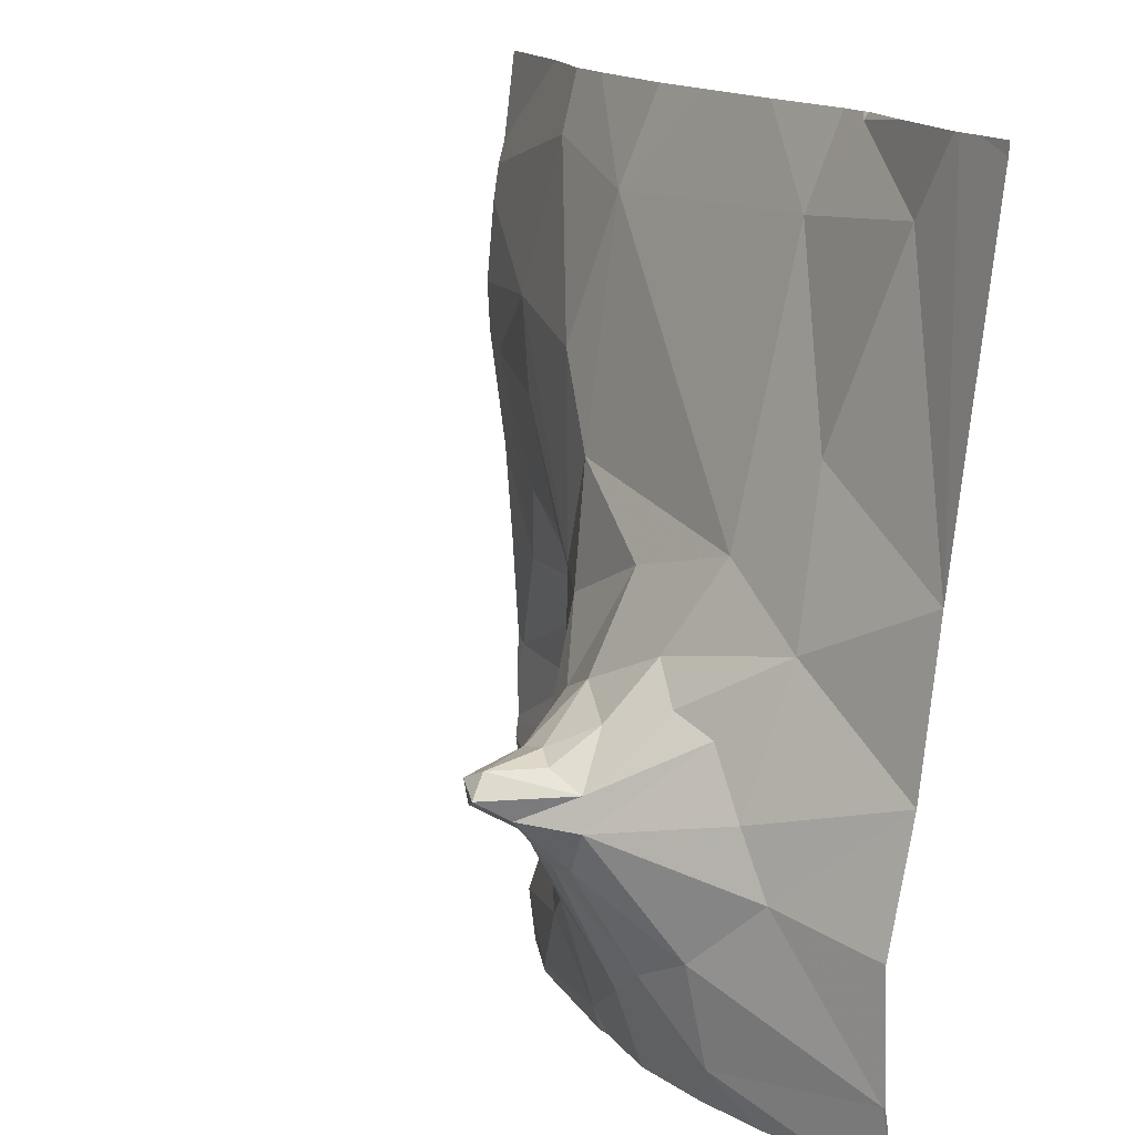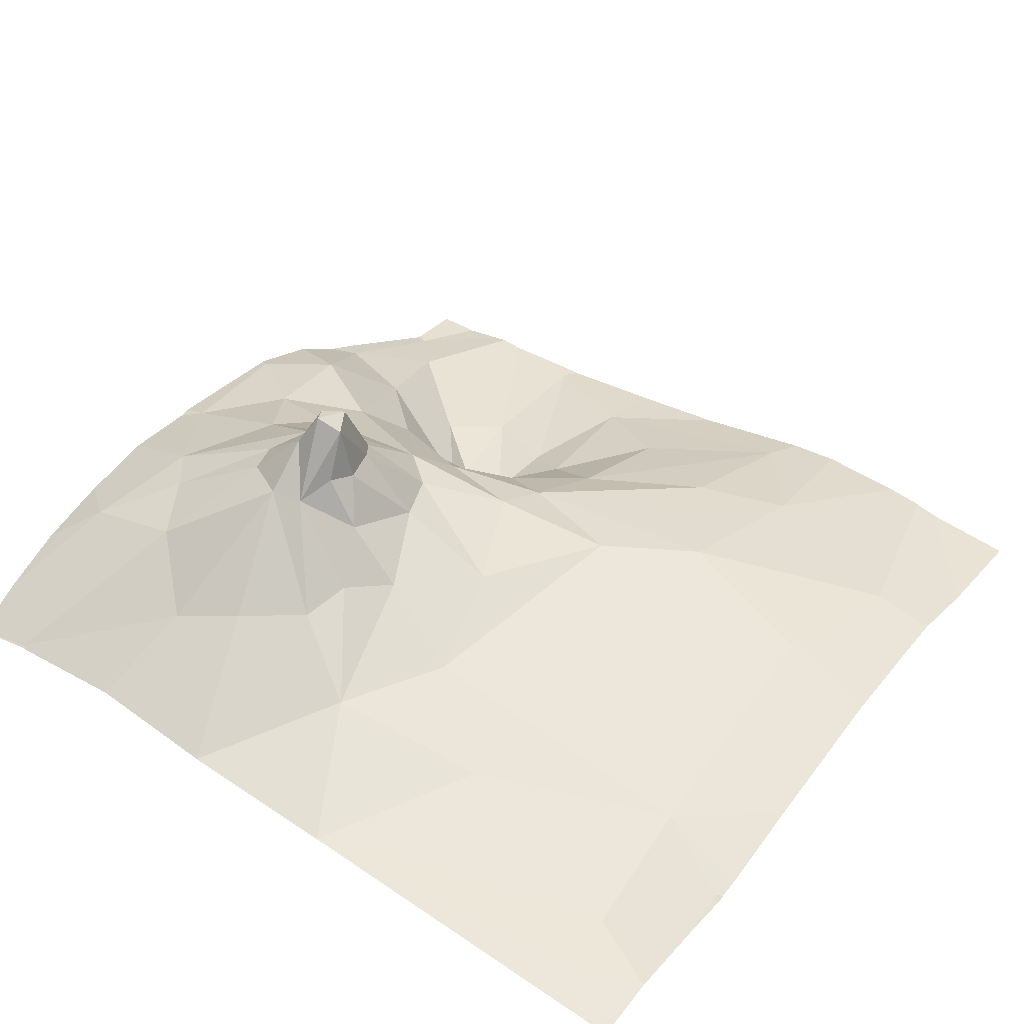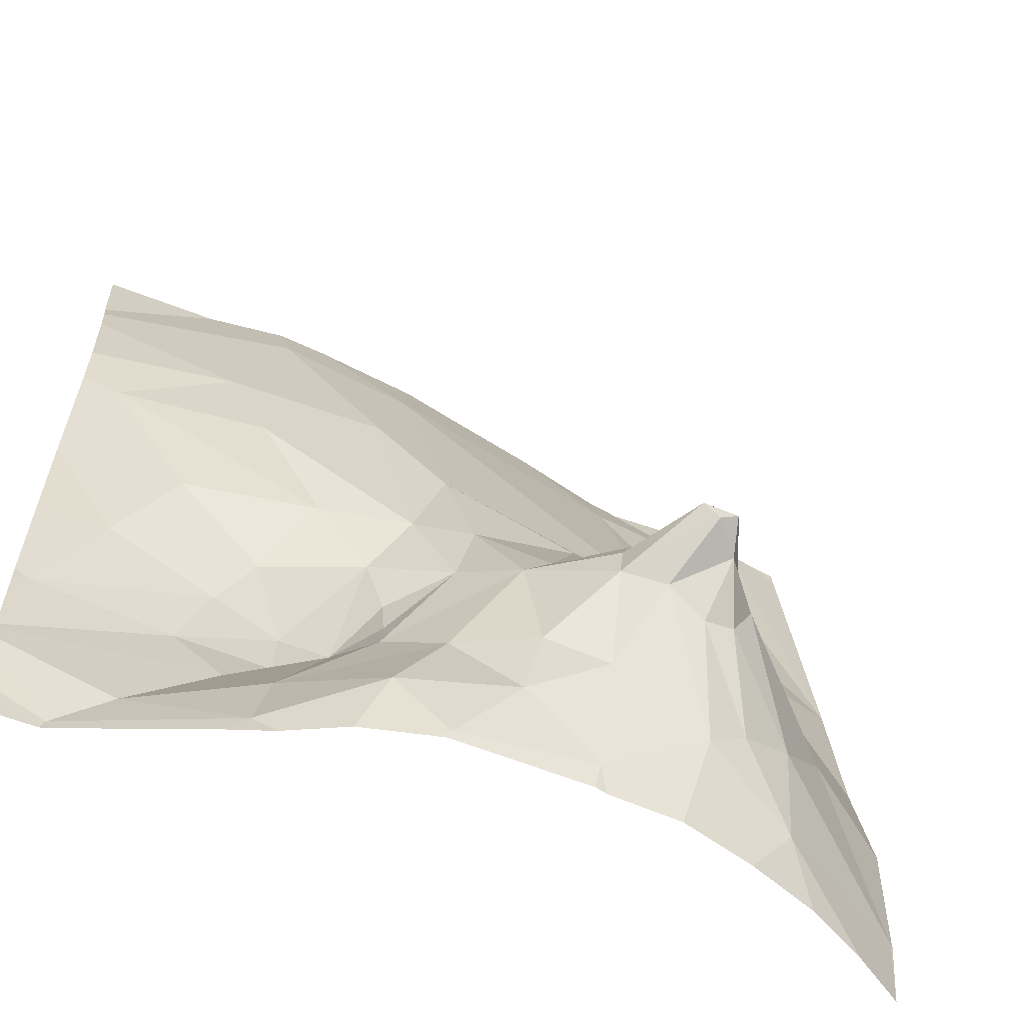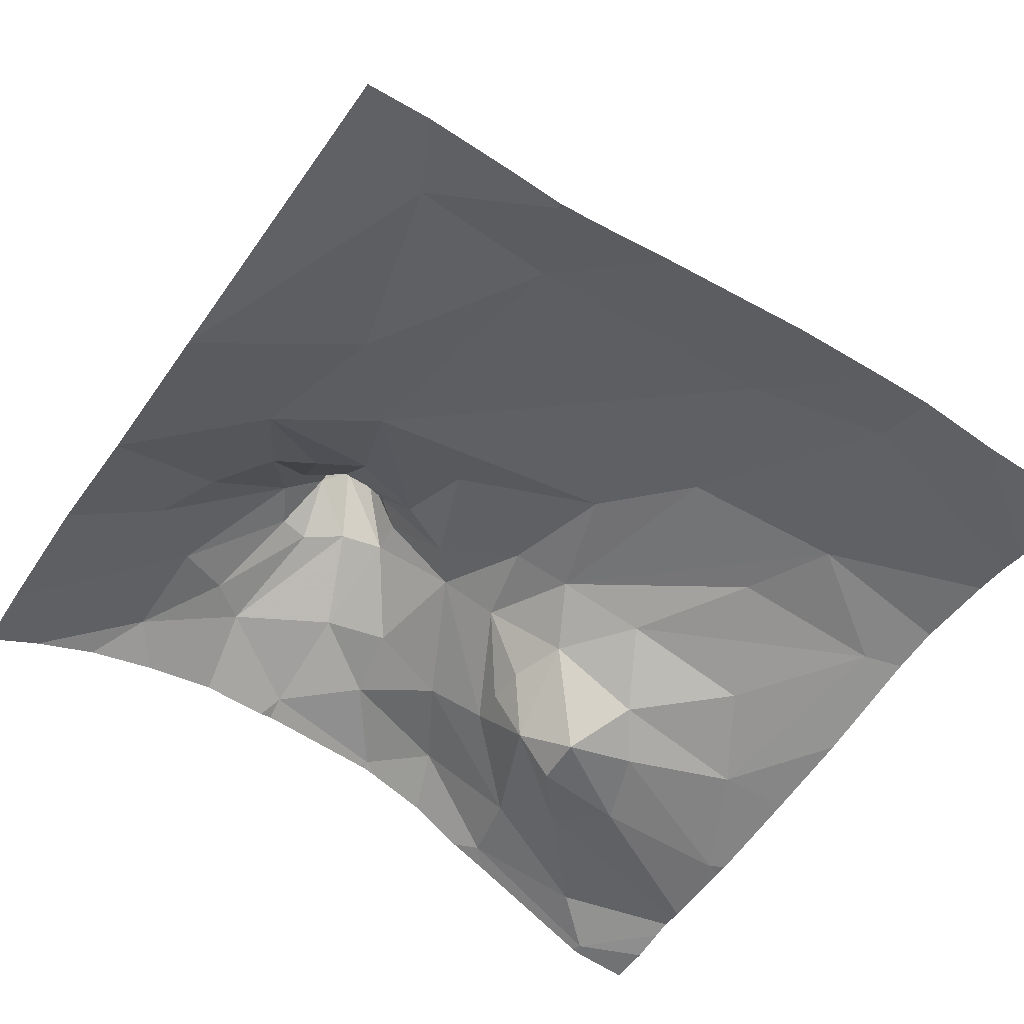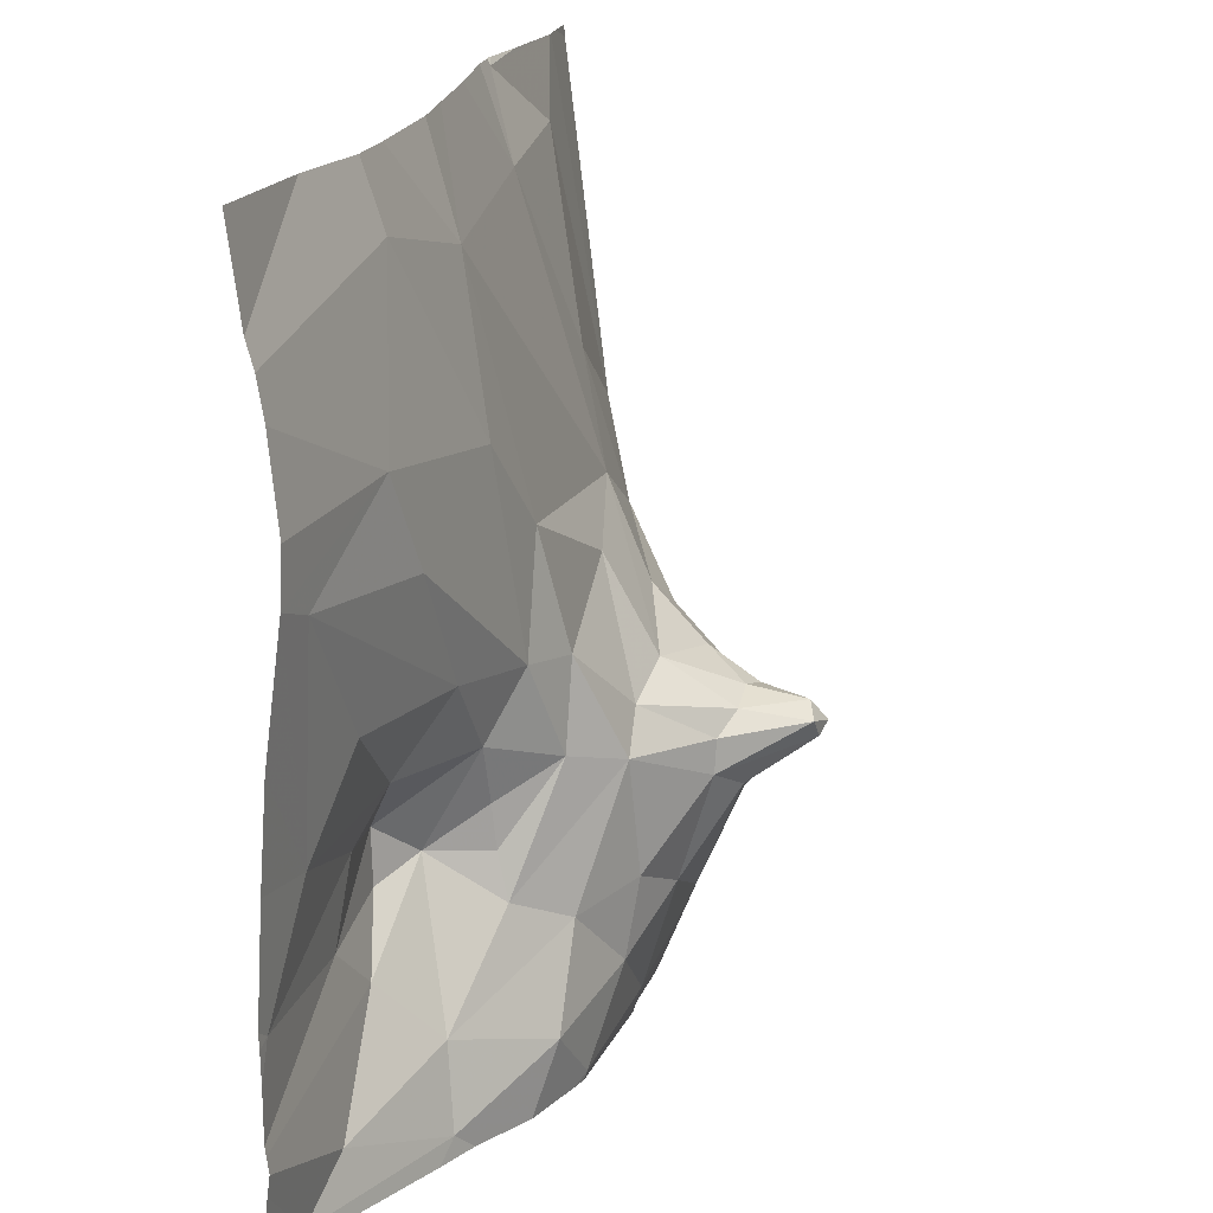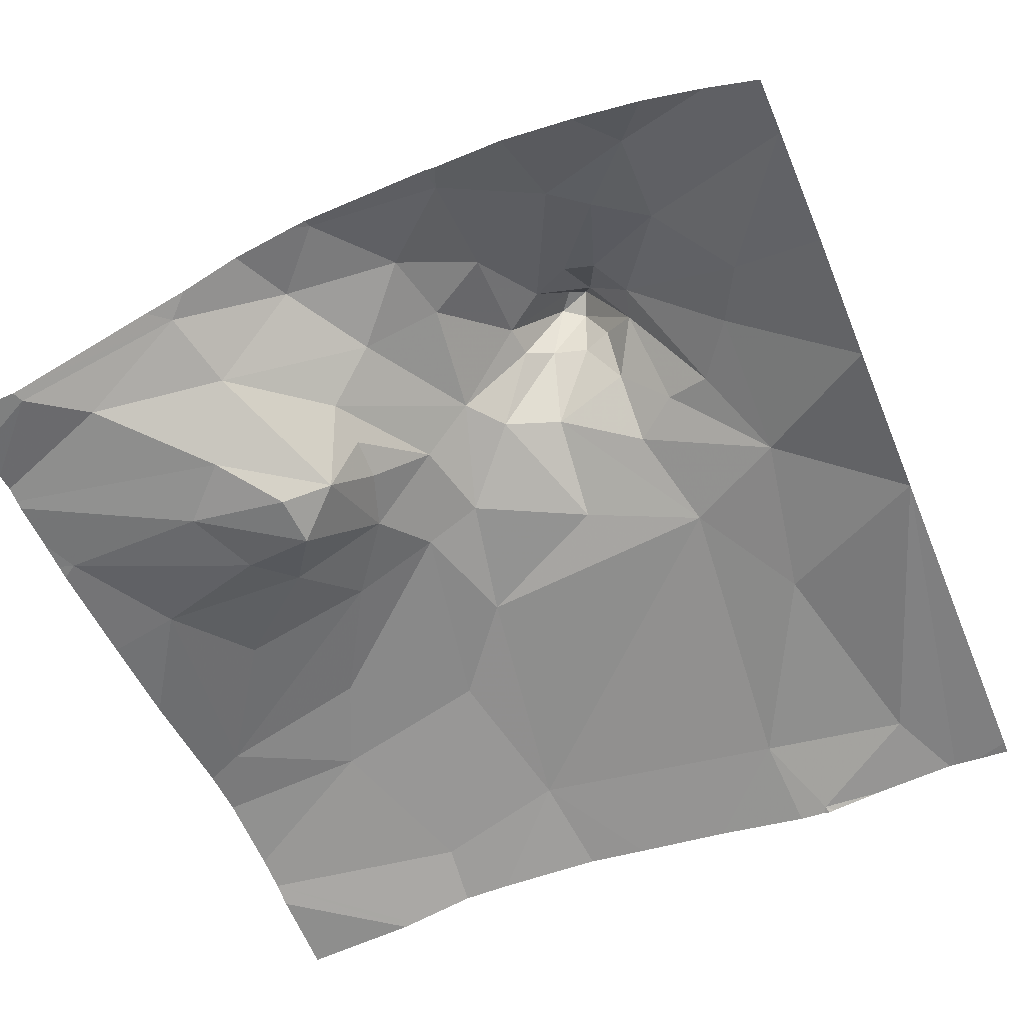
<metadata>
{"format":"obj","ext":"obj","renderer":"f3d","projection":"perspective","resolution":1024,"background":"white","views":[{"elev":15.8,"azim":63.6,"up":"+Y"},{"elev":40.6,"azim":125.6,"up":"+Z"},{"elev":-60.2,"azim":-26.8,"up":"+Y"},{"elev":-54.7,"azim":146.9,"up":"+Z"},{"elev":19.7,"azim":-75.4,"up":"+Y"},{"elev":-56.0,"azim":22.6,"up":"+Z"}]}
</metadata>
<code>
v -58.73 260.8 484
v -58.03 260.9 483.7
v -58.71 264.4 483.3
v -58.02 261.4 483.7
v -58.02 260.9 483.7
v -58.74 261.2 484.1
v -58.95 264.4 483.2
v -58.98 264.4 483.2
v -59.01 264.4 483.2
v -59.17 261 484.2
v -59 261.1 484.2
v -59.62 260.7 484
v -59.96 261 484.1
v -60.47 260.9 483.9
v -60.24 261.3 483.9
v -60.23 260.6 484
v -59.13 264.4 483.3
v -58.02 260.9 483.7
v -58.02 260.9 483.7
v -59.62 261.2 484.2
v -60.85 261 483.6
v -60.93 260.7 483.6
v -61.4 260.8 483.4
v -58.18 264.4 483.3
v -58.32 264.4 483.3
v -59.63 260.6 484
v -61.63 260.6 483.3
v -58.02 264.4 483.3
v -61 261.3 483.4
v -59.57 260.6 484
v -59.89 261.3 484.1
v -61.86 261.5 483.3
v -58.02 262.8 483.5
v -58.02 262 483.6
v -58.6 262.5 483.7
v -58.45 261.5 483.9
v -58.6 261.8 484
v -59.04 261.7 484.4
v -59.14 261.5 484.4
v -58.79 262.1 484
v -59 262.2 484
v -59.08 261.8 484.4
v -59.06 262.7 483.8
v -58.73 263.2 483.6
v -58.48 264 483.4
v -59.51 261.9 484.4
v -59.57 262.1 484.1
v -59.35 262 484.4
v -59.2 262.3 484
v -59.64 261.7 484.3
v -59.47 261.6 484.4
v -59.28 261.5 484.4
v -59.23 261.7 484.6
v -59.16 264 483.4
v -59.21 262.1 484.2
v -59.22 261.9 484.4
v -59.82 262 484.1
v -59.6 262.6 483.9
v -59.33 261.9 484.7
v -59.63 261.8 484.4
v -59.43 261.9 484.7
v -59.36 261.8 484.7
v -59.28 261.8 484.7
v -60.22 262.9 483.8
v -60.2 261.9 483.9
v -59.96 261.8 484.1
v -60.46 261.4 483.7
v -60.11 262.3 483.9
v -60.37 263.9 483.6
v -60.43 261.8 483.7
v -60.52 262.1 483.7
v -60.43 261.6 483.7
v -60.38 262.4 483.8
v -60.78 261.6 483.3
v -60.56 261.6 483.4
v -61.09 262.9 483.6
v -60.78 262.4 483.6
v -60.95 262.1 483.4
v -60.76 261.8 483.3
v -61.27 263.4 483.6
v -61.09 261.9 483.3
v -61.22 261.5 483.3
v -61.37 262.4 483.5
v -60.55 263.3 483.7
v -61.61 262 483.4
v -61.76 263 483.5
v -58.56 260.6 483.9
v -58.89 260.6 484
v -59.24 260.6 484
v -58.02 264.3 483.3
v -61.01 264.1 483.5
v -58.27 260.6 483.7
v -58.99 264.4 483.3
v -58.02 260.6 483.6
v -61.93 261 483.3
v -61.93 260.9 483.3
v -58.29 264.4 483.3
v -61.93 260.8 483.3
v -61.93 261.1 483.3
v -61.93 261.4 483.3
v -61.93 261.1 483.3
v -61.93 263.1 483.4
v -61.93 262.5 483.4
v -61.93 261.5 483.3
v -61.93 261.6 483.3
v -61.93 262.1 483.3
v -61.93 263.7 483.4
v -61.93 263.9 483.4
v -61.93 263.3 483.4
v -61.93 264 483.3
v -60.24 260.6 484
v -60.21 260.6 484
v -58.02 260.6 483.6
v -60.3 260.6 483.9
v -60.58 260.6 483.9
v -60.83 260.6 483.7
v -61.65 260.6 483.3
v -61.62 260.6 483.3
v -61.02 260.6 483.6
v -61.67 260.6 483.3
v -61.93 260.6 483.3
v -59.56 264.4 483.3
v -60.01 264.4 483.4
v -60.3 264.4 483.4
v -60.8 264.4 483.4
v -61.03 264.4 483.4
v -61.4 264.4 483.3
v -61.35 264.4 483.4
v -61.93 264.4 483.3
f 2 1 92
f 4 2 5
f 2 6 1
f 125 69 124
f 10 1 11
f 88 10 89
f 89 12 30
f 15 14 13
f 14 16 13
f 124 69 123
f 18 2 94
f 19 2 18
f 5 2 19
f 16 12 13
f 20 13 12
f 26 16 112
f 23 22 21
f 29 23 21
f 14 21 22
f 15 21 14
f 114 14 115
f 115 22 116
f 27 23 95
f 123 69 122
f 23 27 22
f 22 27 118
f 120 98 121
f 122 54 17
f 1 6 11
f 20 31 13
f 95 29 99
f 34 33 35
f 36 6 2
f 34 36 4
f 37 36 34
f 34 35 37
f 6 38 39
f 37 40 38
f 40 41 42
f 42 38 40
f 39 11 6
f 35 44 43
f 36 38 6
f 36 37 38
f 44 33 45
f 35 40 37
f 41 40 35
f 33 44 35
f 47 46 48
f 41 35 49
f 35 43 49
f 47 49 43
f 51 50 20
f 51 52 53
f 54 43 44
f 42 55 56
f 47 55 49
f 57 47 58
f 48 46 59
f 39 52 11
f 60 50 61
f 47 48 55
f 61 59 46
f 47 57 46
f 50 31 20
f 51 62 50
f 62 51 53
f 53 63 62
f 38 42 53
f 43 58 47
f 55 41 49
f 52 39 53
f 51 20 10
f 42 56 59
f 46 57 60
f 38 53 39
f 20 12 10
f 10 11 52
f 52 51 10
f 58 43 64
f 61 46 60
f 42 63 53
f 41 55 42
f 48 56 55
f 56 48 59
f 63 42 59
f 59 61 63
f 61 62 63
f 50 62 61
f 66 65 67
f 66 57 68
f 68 57 58
f 66 60 57
f 43 69 64
f 65 66 68
f 71 70 65
f 70 72 65
f 4 36 2
f 50 66 31
f 71 65 73
f 68 73 65
f 31 66 15
f 66 67 15
f 73 68 64
f 64 68 58
f 65 72 67
f 15 13 31
f 50 60 66
f 21 75 29
f 75 74 29
f 67 72 75
f 70 71 75
f 77 78 71
f 78 79 71
f 80 76 73
f 79 78 81
f 79 81 82
f 71 79 75
f 73 77 71
f 78 77 83
f 15 67 21
f 75 72 70
f 73 76 77
f 67 75 21
f 74 75 79
f 64 84 73
f 74 79 82
f 29 74 82
f 78 83 85
f 82 32 100
f 86 76 80
f 77 76 86
f 85 83 86
f 85 81 78
f 85 32 81
f 83 77 86
f 99 82 101
f 32 82 81
f 85 86 102
f 114 16 14
f 113 18 94
f 105 85 106
f 45 33 97
f 45 54 44
f 54 69 43
f 69 84 64
f 84 91 80
f 69 91 84
f 80 73 84
f 107 91 108
f 102 80 109
f 17 54 9
f 93 45 25
f 93 54 45
f 54 93 9
f 97 90 24
f 69 54 122
f 91 69 125
f 112 16 111
f 127 108 128
f 111 16 114
f 95 23 29
f 96 27 95
f 9 93 8
f 98 27 96
f 30 12 26
f 99 29 82
f 26 12 16
f 100 32 104
f 101 82 100
f 8 93 7
f 89 10 12
f 102 86 80
f 103 85 102
f 104 32 105
f 88 1 10
f 7 93 3
f 105 32 85
f 106 85 103
f 107 80 91
f 87 1 88
f 3 93 25
f 108 91 126
f 94 2 92
f 109 80 107
f 92 1 87
f 115 14 22
f 24 90 28
f 116 22 119
f 117 27 120
f 118 27 117
f 25 45 97
f 119 22 118
f 120 27 98
f 97 33 90
f 126 91 125
f 127 110 108
f 128 108 126
f 129 110 127

</code>
